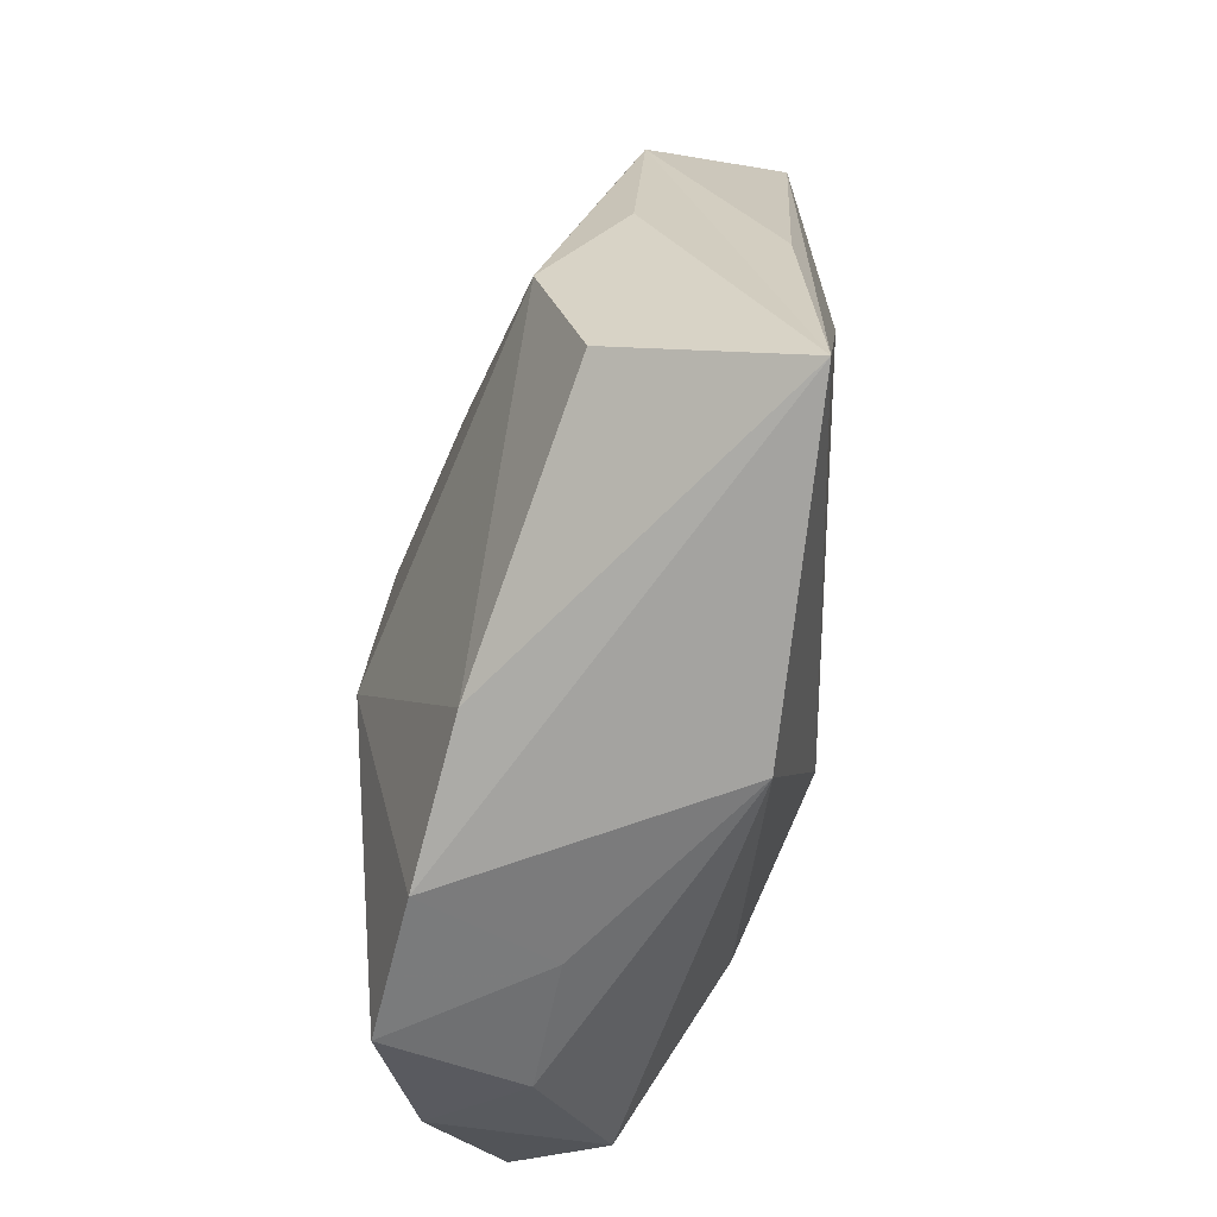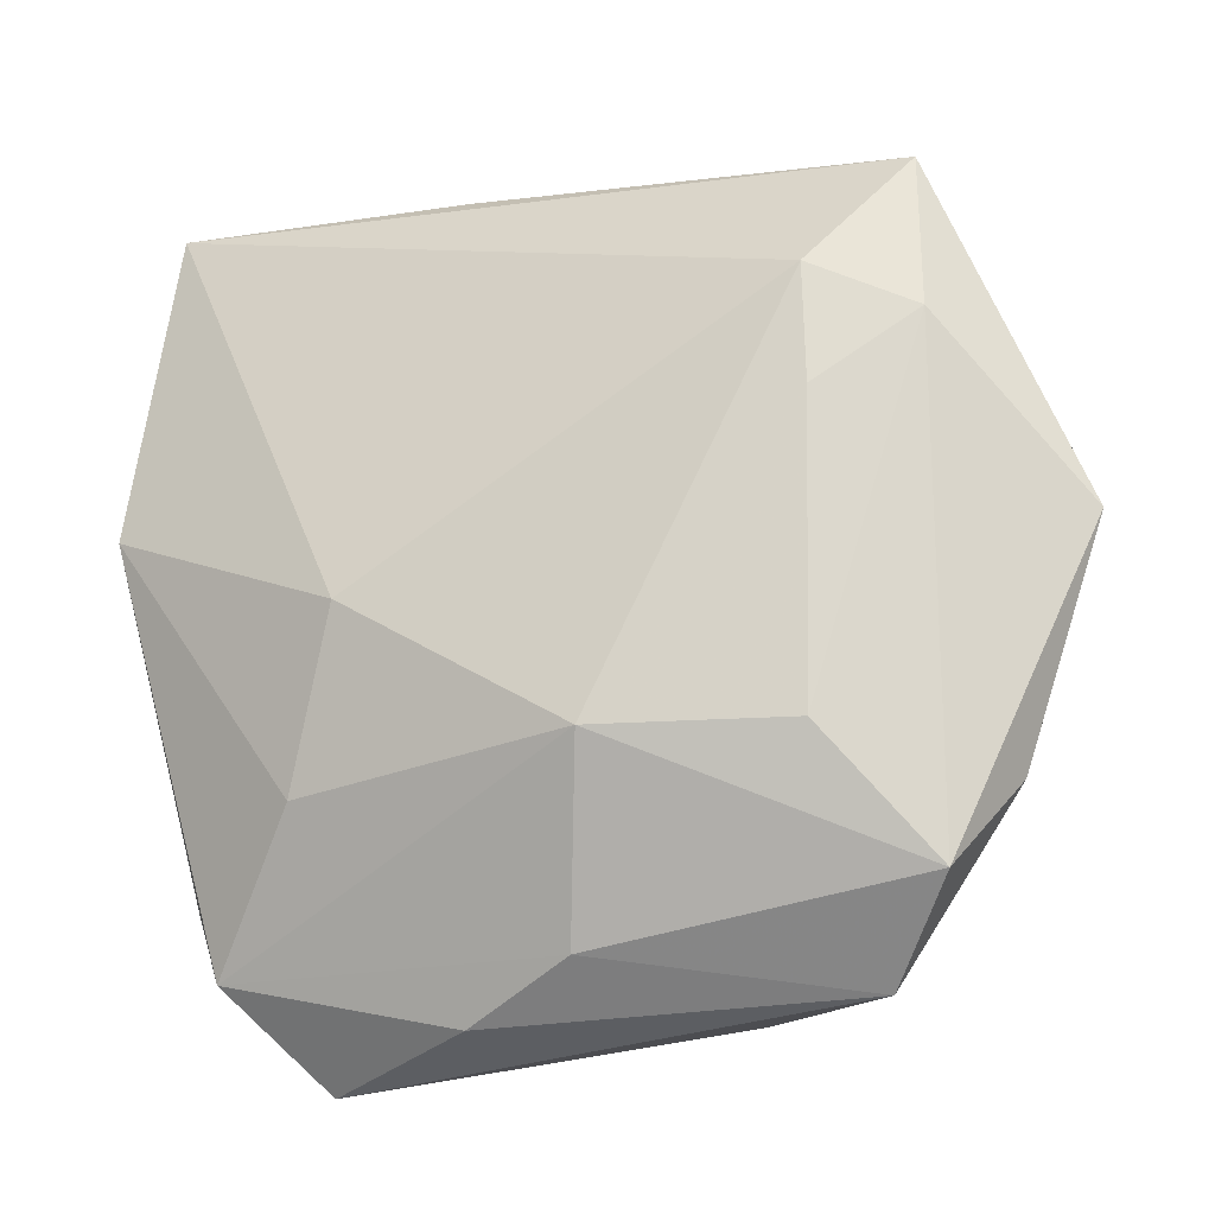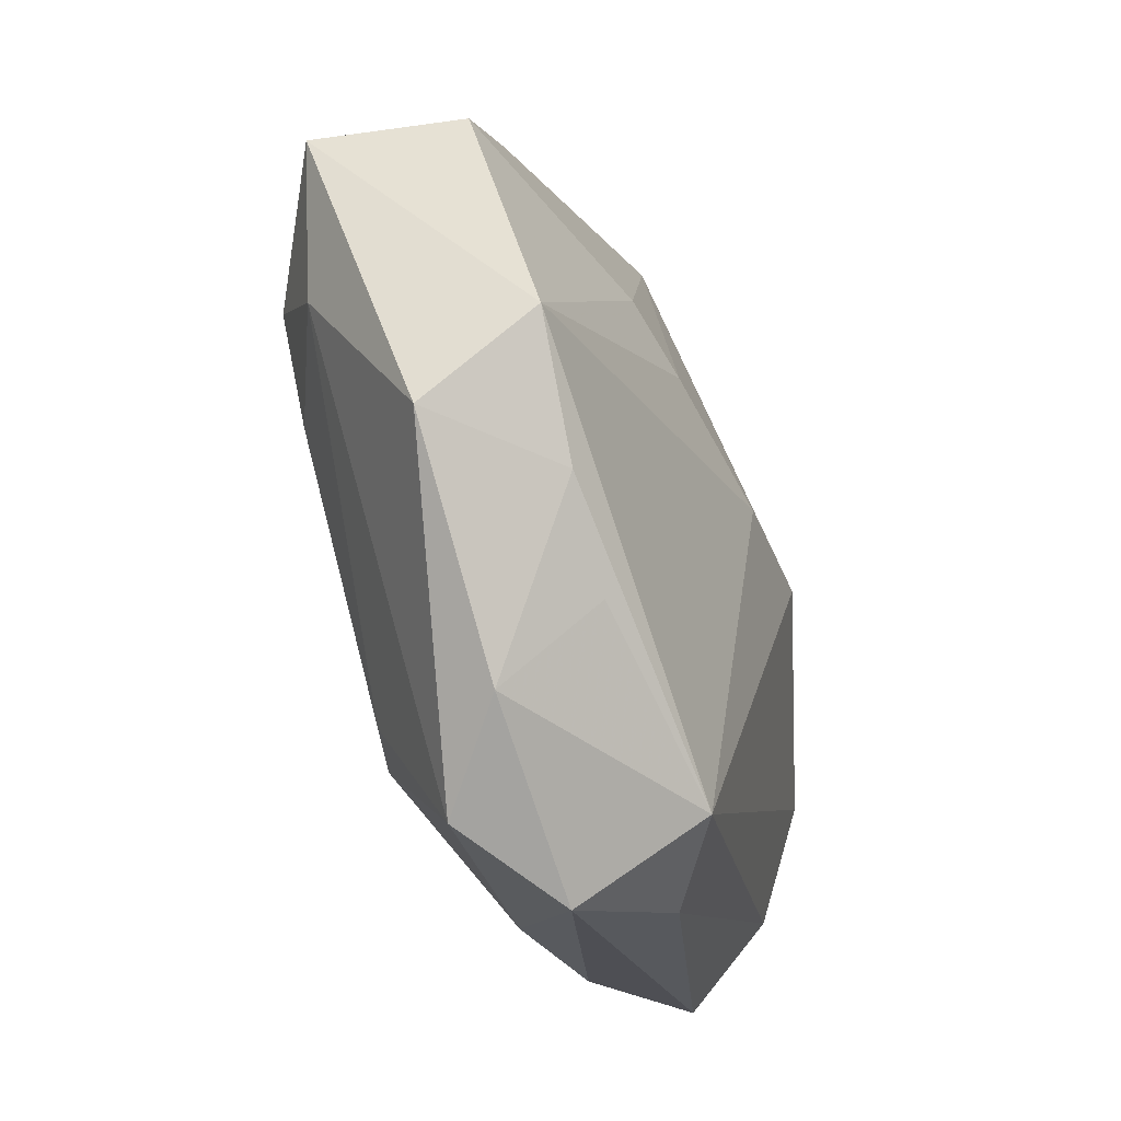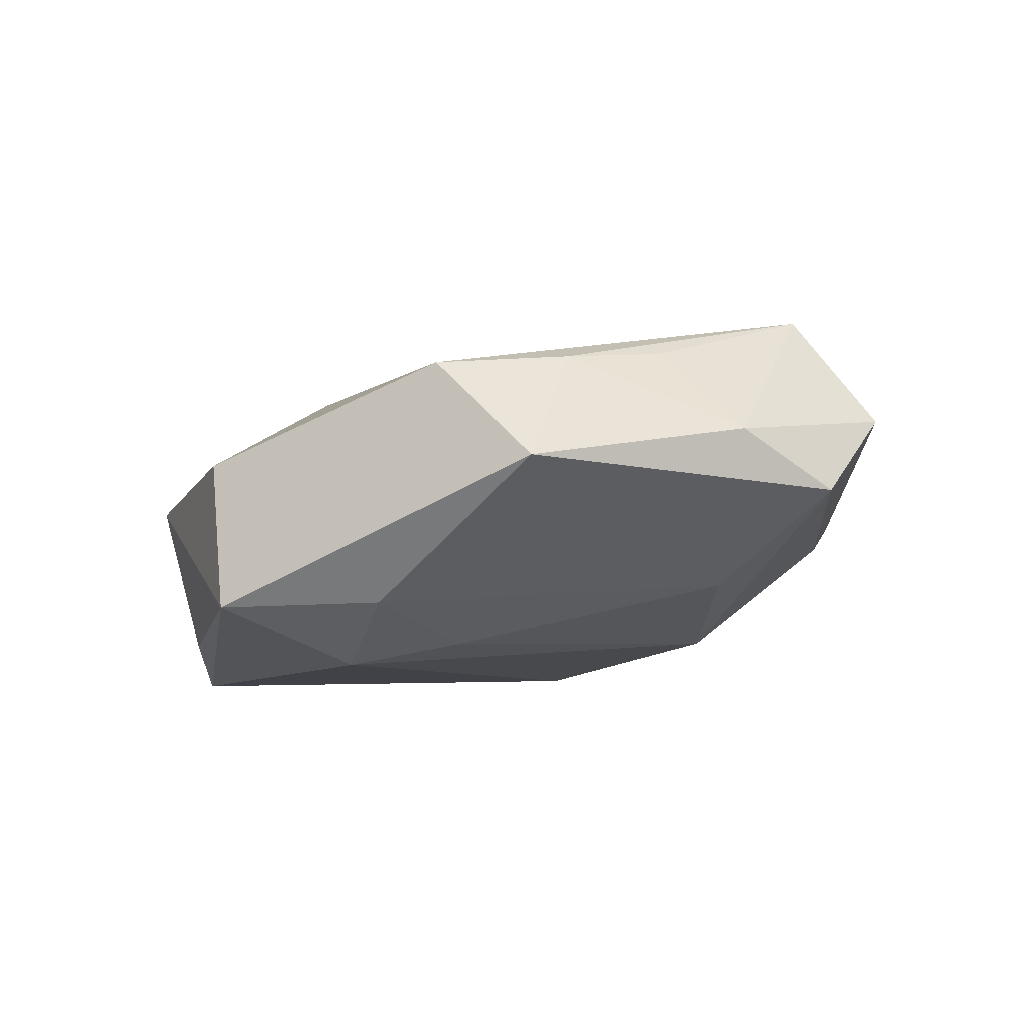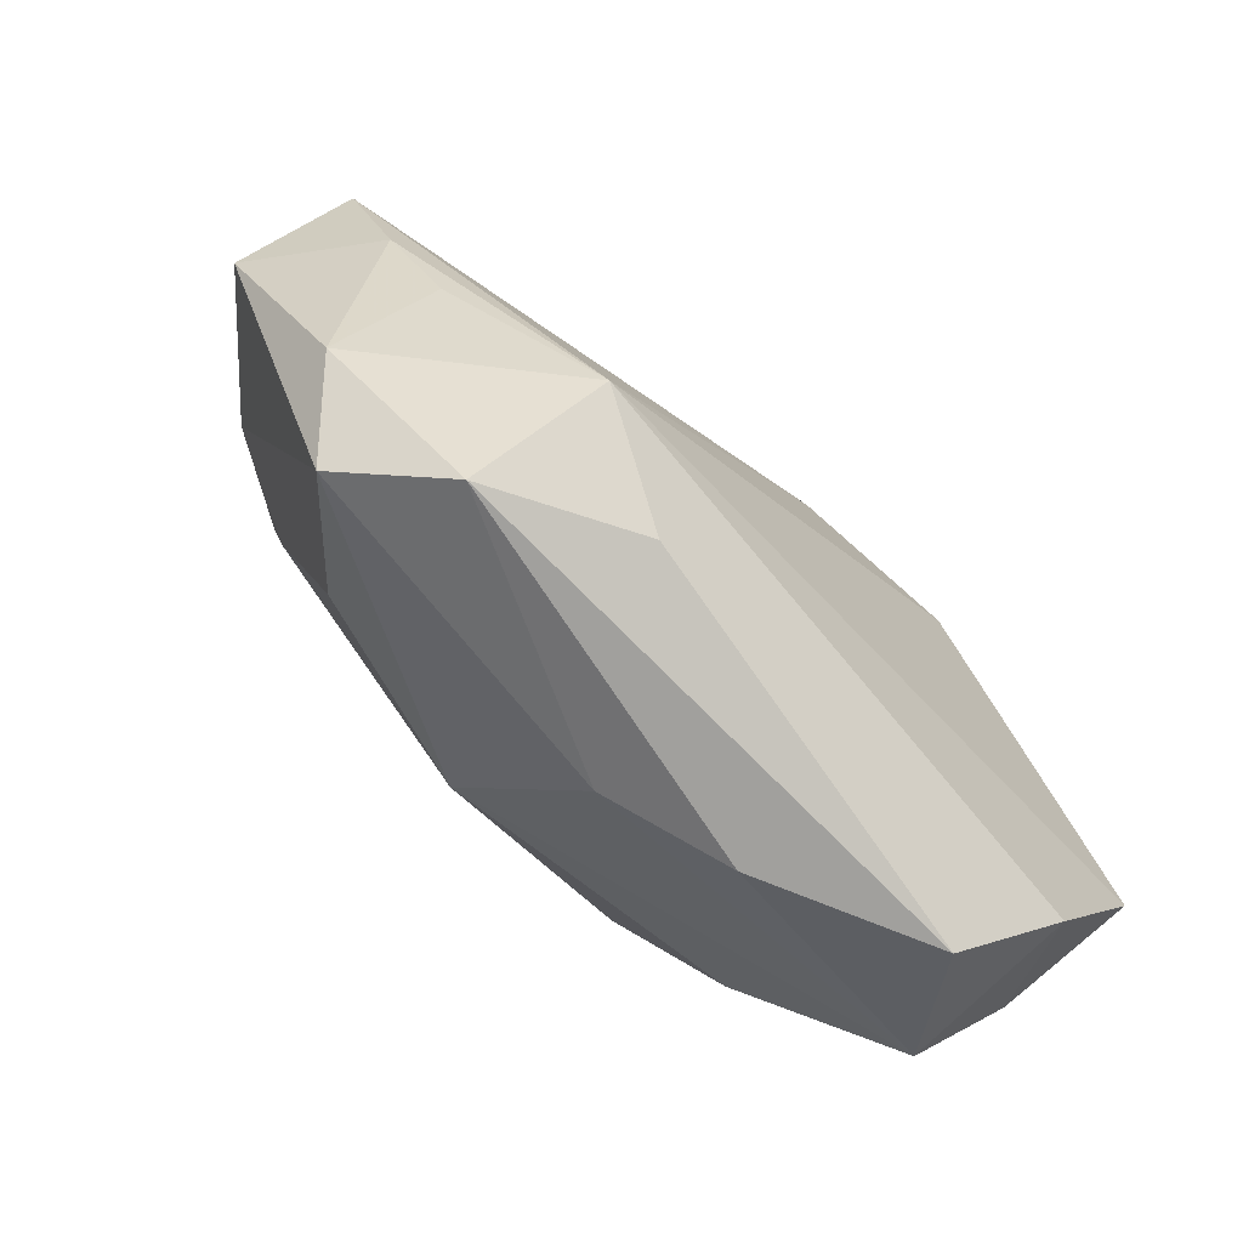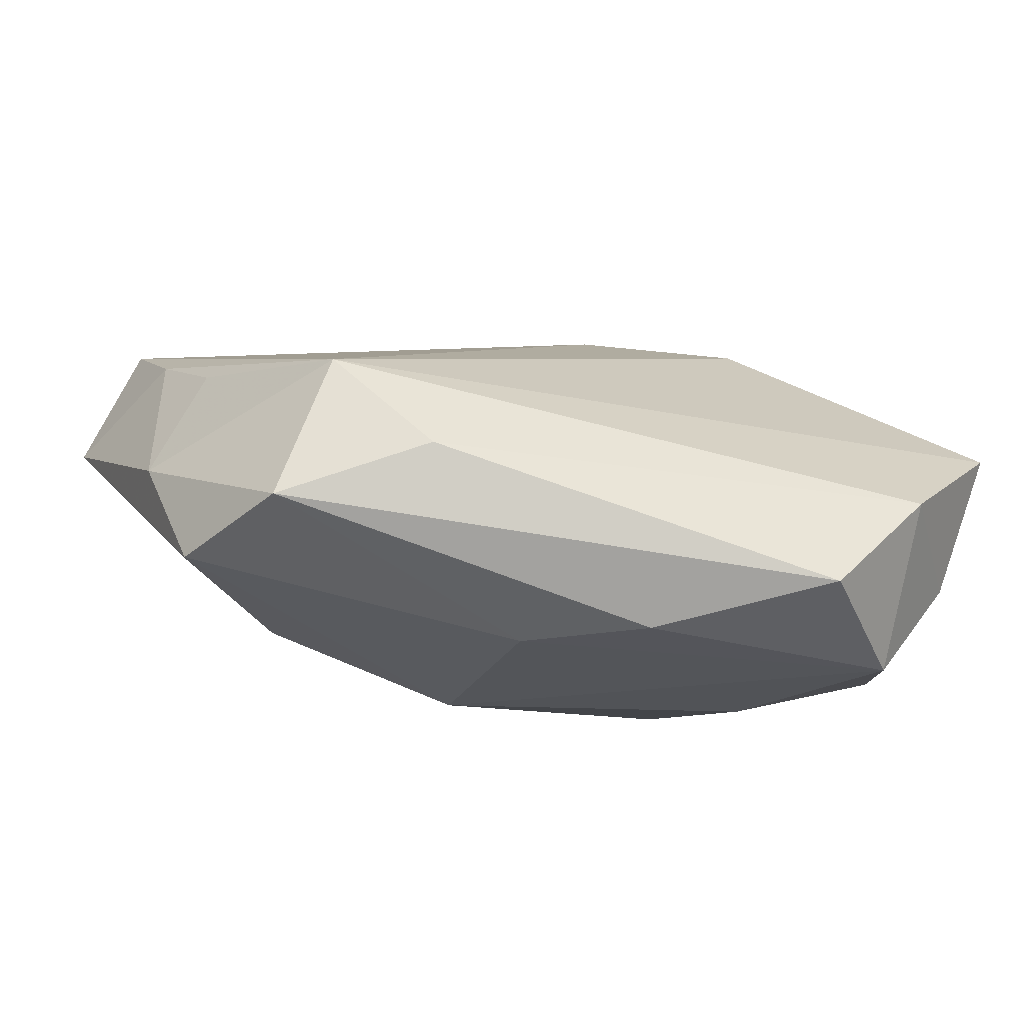
<metadata>
{"format":"obj","ext":"obj","renderer":"f3d","projection":"perspective","resolution":1024,"background":"white","views":[{"elev":27.6,"azim":95.3,"up":"+Y"},{"elev":-32.0,"azim":-155.8,"up":"+Y"},{"elev":-18.9,"azim":-74.7,"up":"+Y"},{"elev":-6.8,"azim":-90.3,"up":"+Z"},{"elev":-75.5,"azim":-43.9,"up":"+Y"},{"elev":-77.9,"azim":-7.7,"up":"+Y"}]}
</metadata>
<code>
v -0.03212 -0.004806 0.009636
v 0.02591 0.03097 -0.01443
v -0.02897 0.0236 0.001261
v -0.03039 0.01013 -0.009808
v 0.0166 -0.01674 -0.009348
v -0.02788 -0.01243 0.01067
v -0.03079 -0.0189 0.004087
v 0.001718 0.003662 0.01504
v -0.02028 -0.03129 0.006331
v -0.03849 -0.001811 0.0008419
v 0.003285 0.03097 -0.001437
v 0.01361 0.0007865 0.01586
v -0.02652 -0.02642 -0.0003213
v -0.009591 -0.02972 0.01122
v 0.03034 0.009745 0.006514
v 0.01208 0.02986 0.003962
v 0.02563 -0.02564 -0.002161
v -0.005856 -0.01725 -0.0117
v 0.03163 -0.007198 0.0003692
v -0.02345 0.01279 -0.01443
v -0.03069 0.0226 -0.01024
v 0.00754 -0.03125 0.0001917
v -0.01311 0.02984 -0.0008757
v -0.0229 0.003983 -0.0127
v -0.03568 0.005553 0.008461
v 0.003107 0.02917 -0.0115
v 0.03075 0.006236 -0.01204
v -0.001483 -0.02867 -0.002718
v 0.03339 -0.001651 0.009367
v -0.01247 0.01594 0.009008
v 0.02022 -0.032 0.005579
v 0.01109 -0.004958 -0.01443
v -0.0176 -0.02476 0.01535
v 0.03297 -0.01274 0.01215
v -0.008599 0.01096 0.01162
v 0.02664 -0.0238 0.01031
v 0.03055 -0.01742 0.002437
v -0.02013 -0.0178 -0.007587
v 0.02268 0.02973 -0.0004011
f 18 20 32
f 32 20 2
f 24 20 18
f 26 23 2
f 5 17 18
f 18 32 5
f 2 29 27
f 17 5 27
f 27 32 2
f 27 5 32
f 38 24 18
f 18 17 28
f 17 22 28
f 2 23 11
f 23 16 11
f 2 11 39
f 39 11 16
f 23 26 21
f 10 25 21
f 2 20 21
f 21 26 2
f 17 27 37
f 37 36 17
f 31 22 17
f 17 36 31
f 15 39 16
f 12 29 15
f 15 16 12
f 15 29 2
f 2 39 15
f 9 28 22
f 22 31 9
f 33 7 9
f 25 33 8
f 8 35 25
f 8 33 12
f 12 16 8
f 16 35 8
f 30 35 16
f 25 35 30
f 23 21 3
f 3 21 25
f 25 30 3
f 3 16 23
f 3 30 16
f 10 21 4
f 4 21 20
f 20 24 4
f 24 38 4
f 19 27 29
f 19 37 27
f 36 37 34
f 34 29 12
f 34 19 29
f 37 19 34
f 12 33 34
f 34 33 36
f 1 33 25
f 1 25 10
f 10 7 1
f 33 9 14
f 14 9 31
f 36 33 14
f 14 31 36
f 28 9 13
f 13 38 18
f 18 28 13
f 13 9 7
f 13 4 38
f 13 7 10
f 10 4 13
f 6 7 33
f 33 1 6
f 6 1 7

</code>
